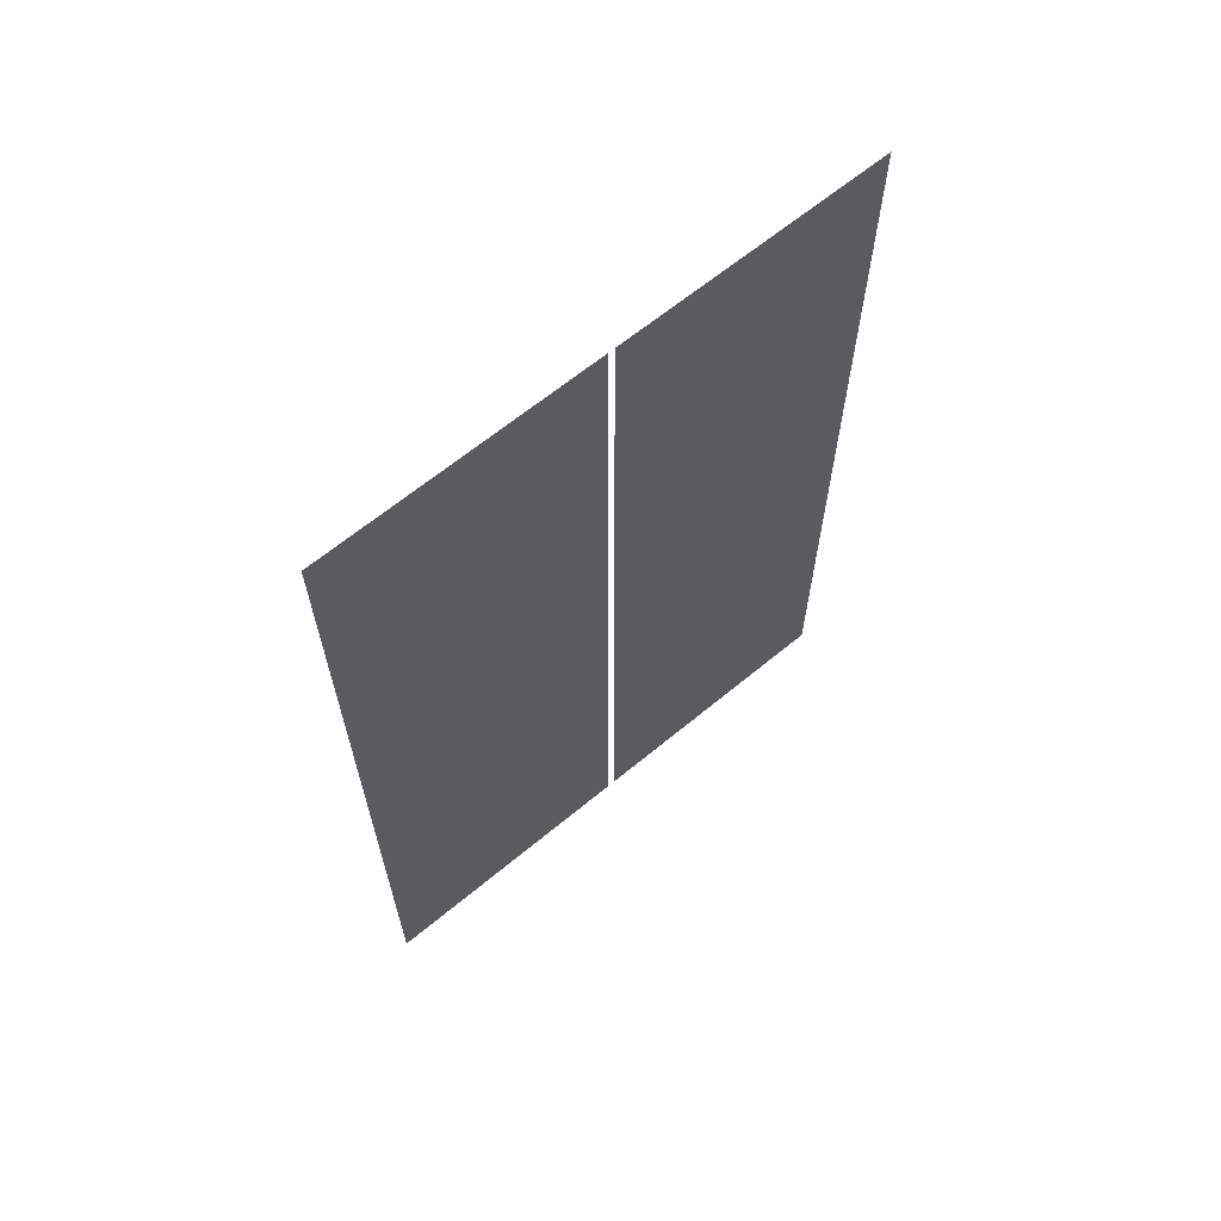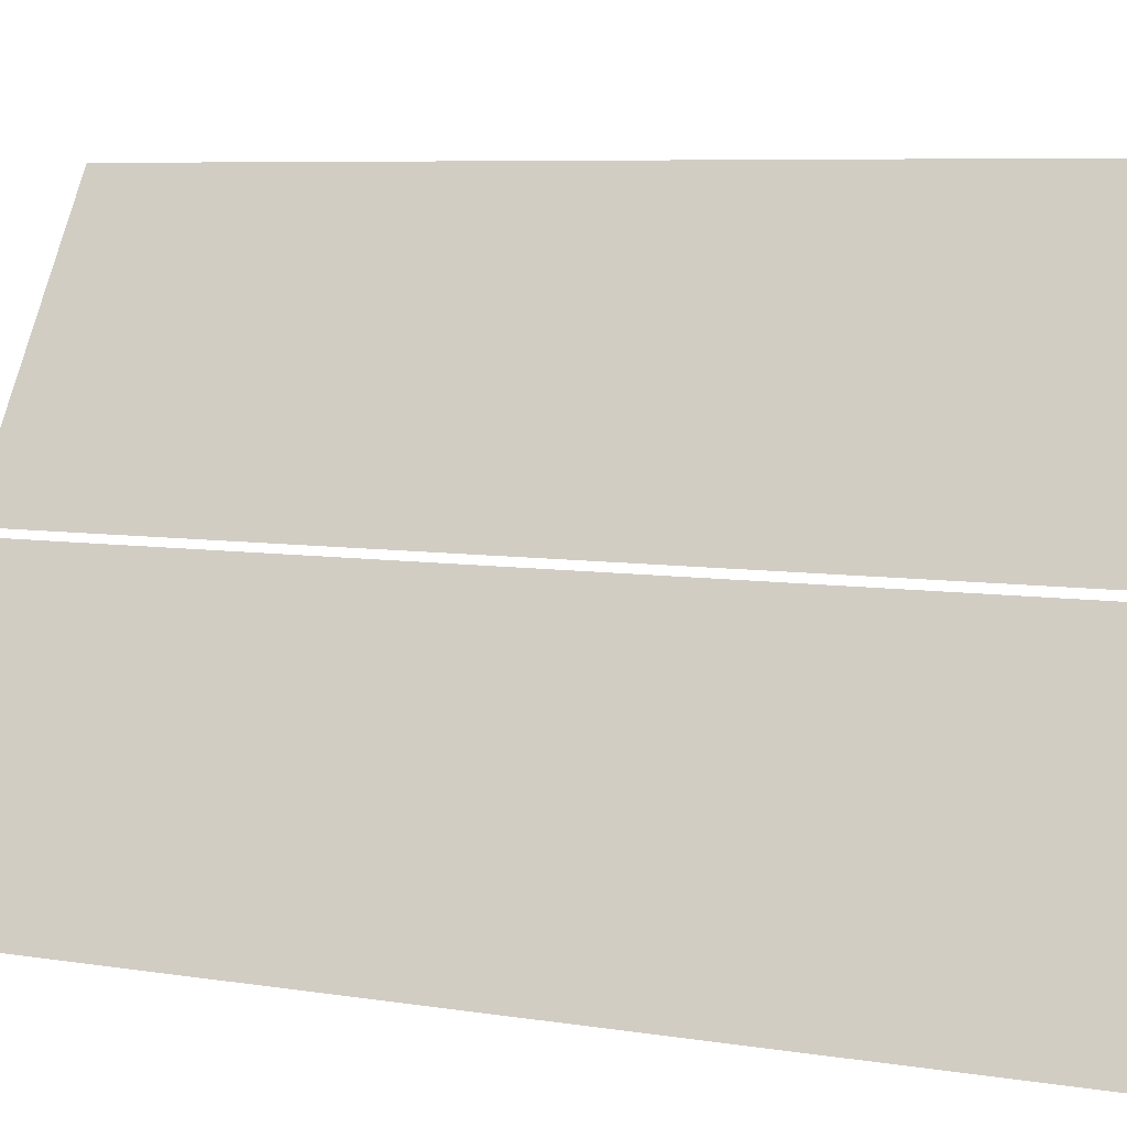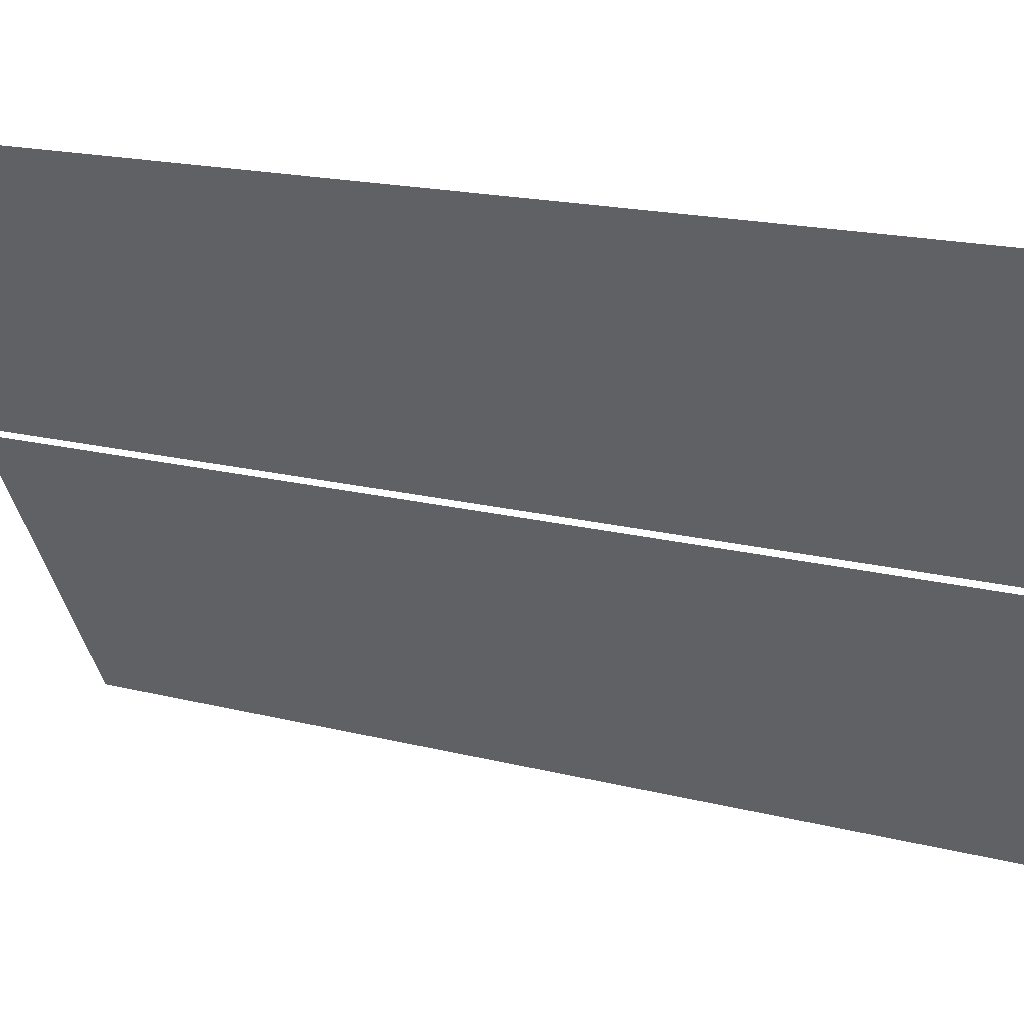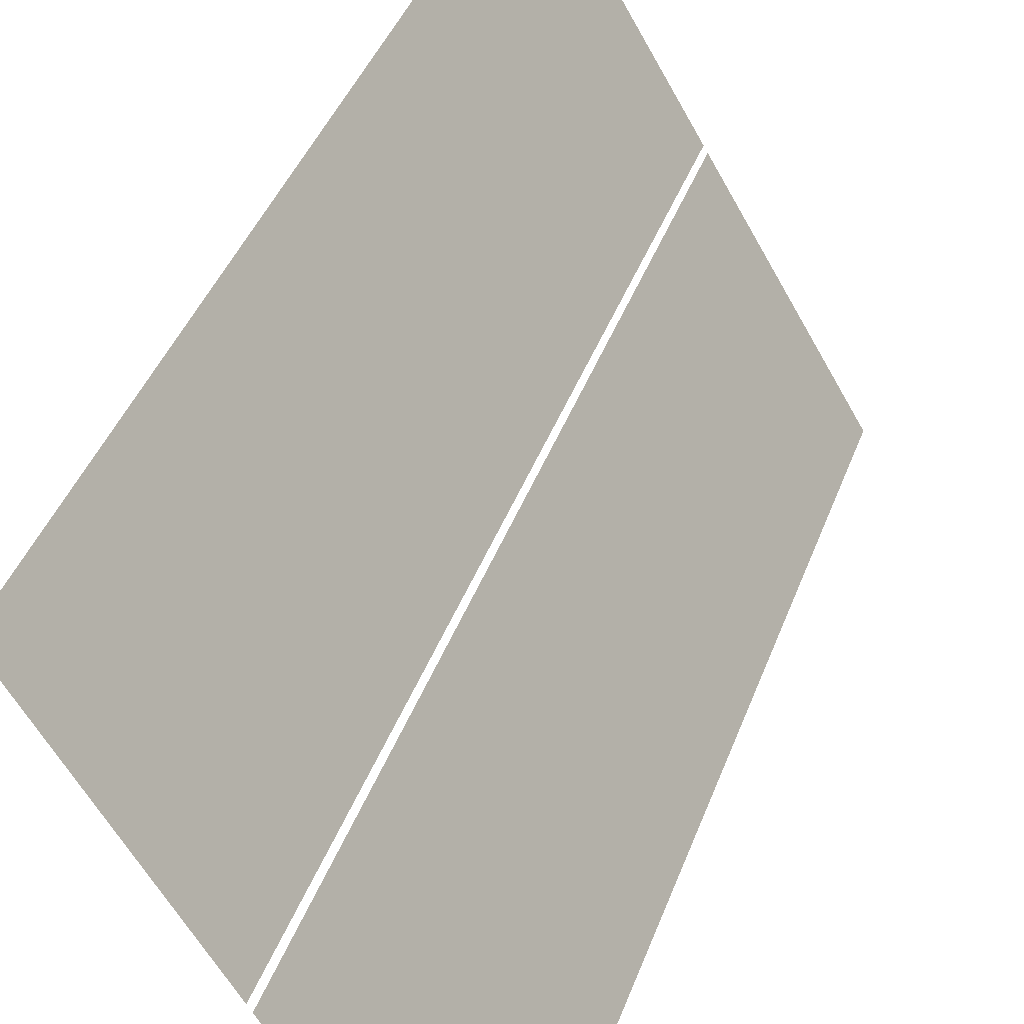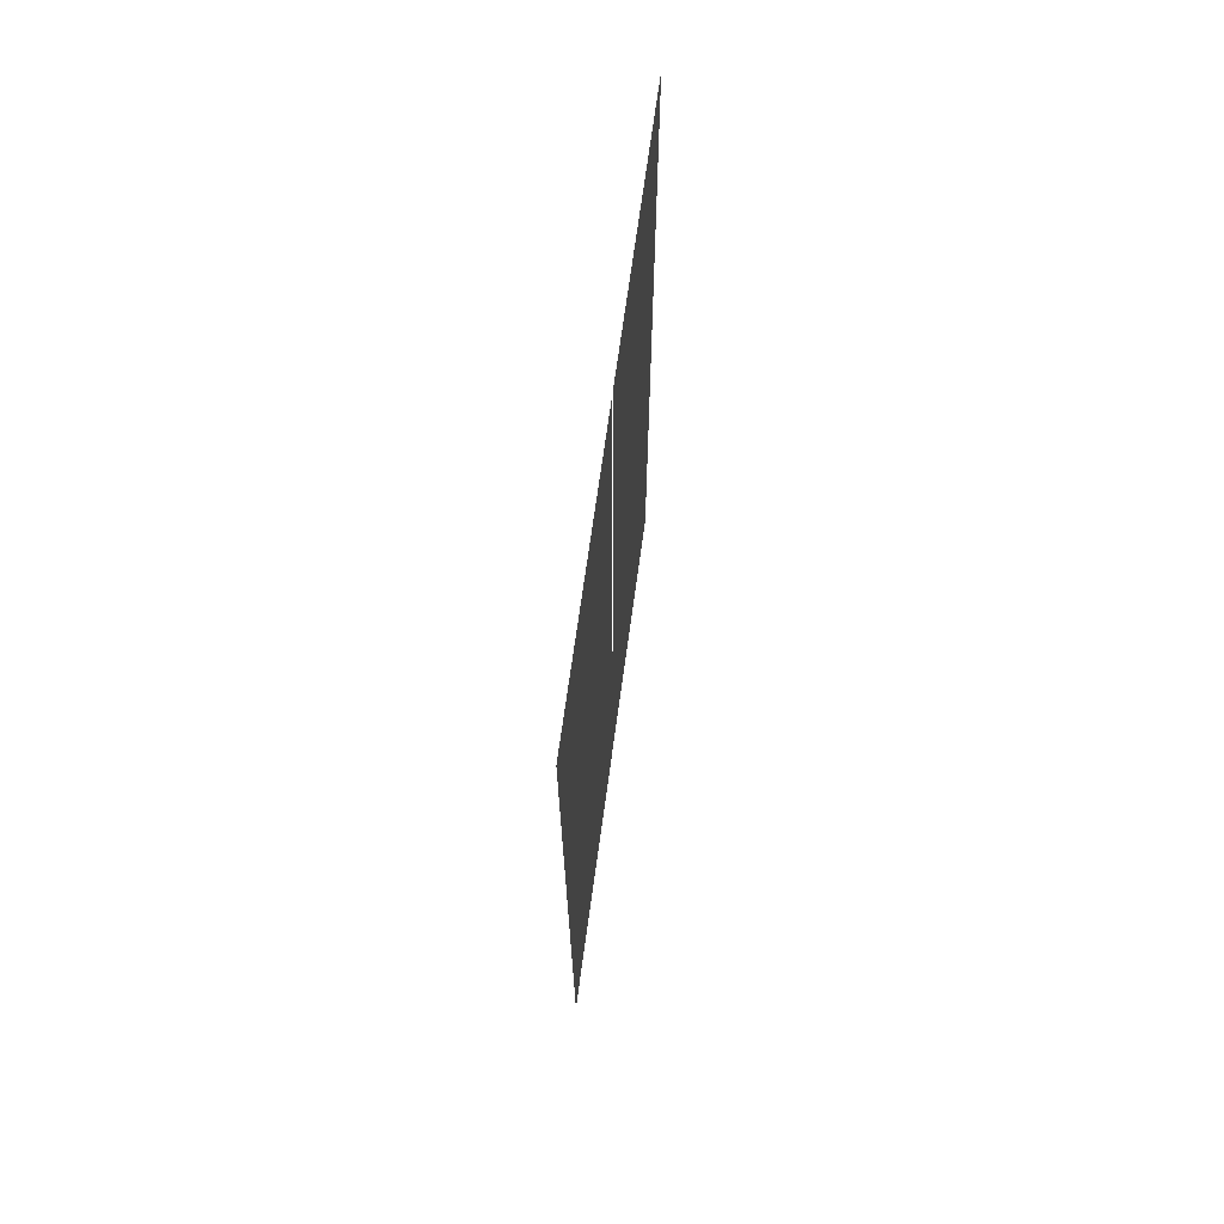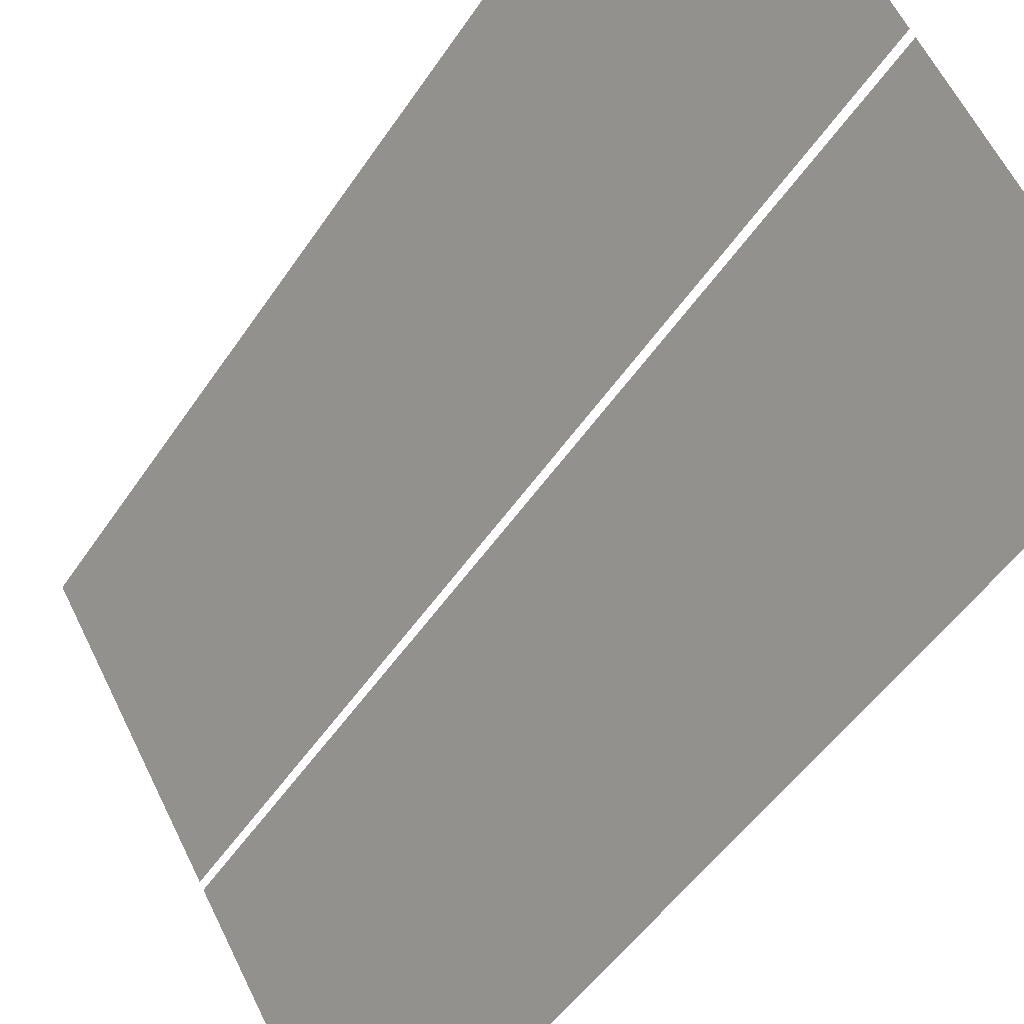
<metadata>
{"format":"obj","ext":"obj","renderer":"f3d","projection":"perspective","resolution":1024,"background":"white","views":[{"elev":64.5,"azim":19.5,"up":"+Y"},{"elev":6.3,"azim":116.9,"up":"+Z"},{"elev":16.6,"azim":-61.7,"up":"+Z"},{"elev":41.8,"azim":19.5,"up":"+Z"},{"elev":69.3,"azim":-22.9,"up":"+Y"},{"elev":-47.6,"azim":-31.6,"up":"+Z"}]}
</metadata>
<code>
o Bistro_Research_Exterior_paris_building_05_5107
v 23.07 11.82 -44.02
v 23.07 8.947 -44.02
v 22.61 8.947 -43.25
v 22.61 11.82 -43.25
v 22.13 11.82 -42.45
v 22.6 11.82 -43.23
v 22.6 8.947 -43.23
v 22.13 8.947 -42.45
f 1 2 3
f 3 4 1
f 5 6 7
f 7 8 5

</code>
